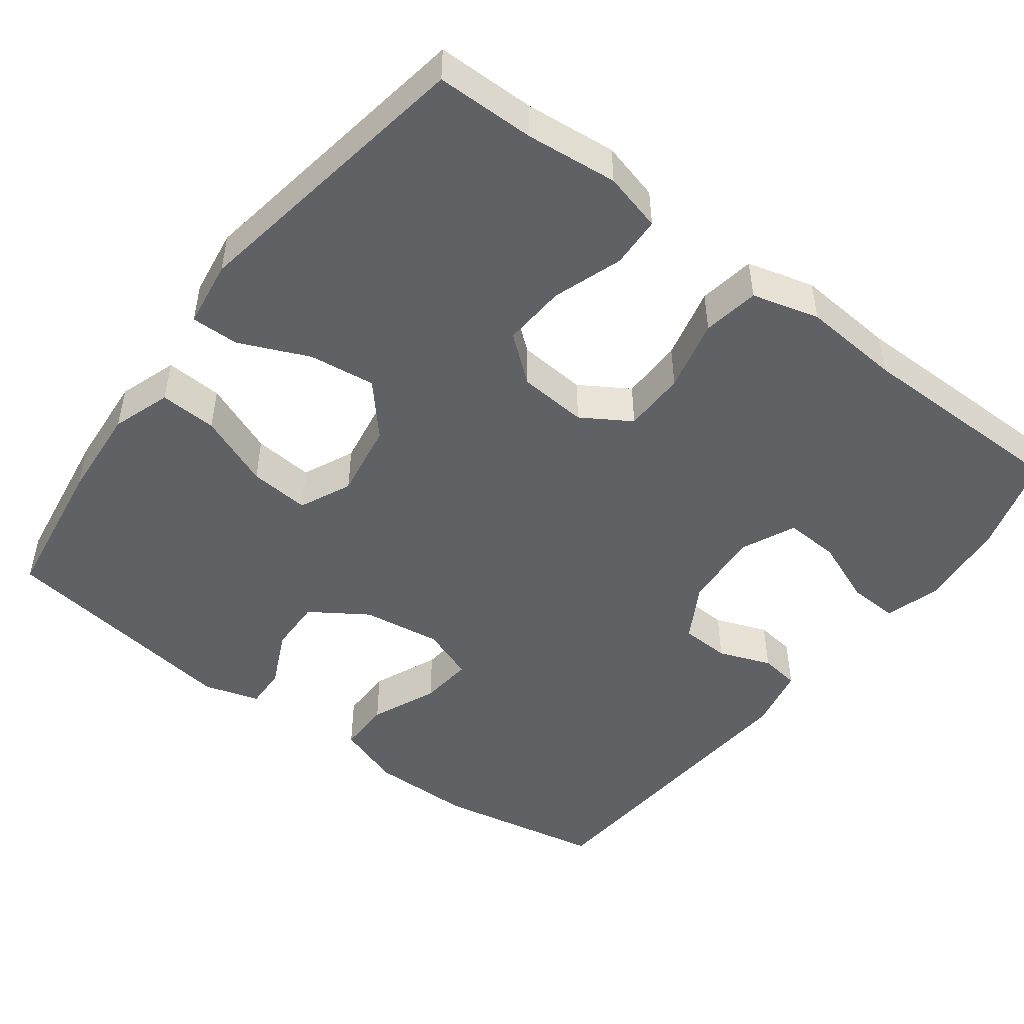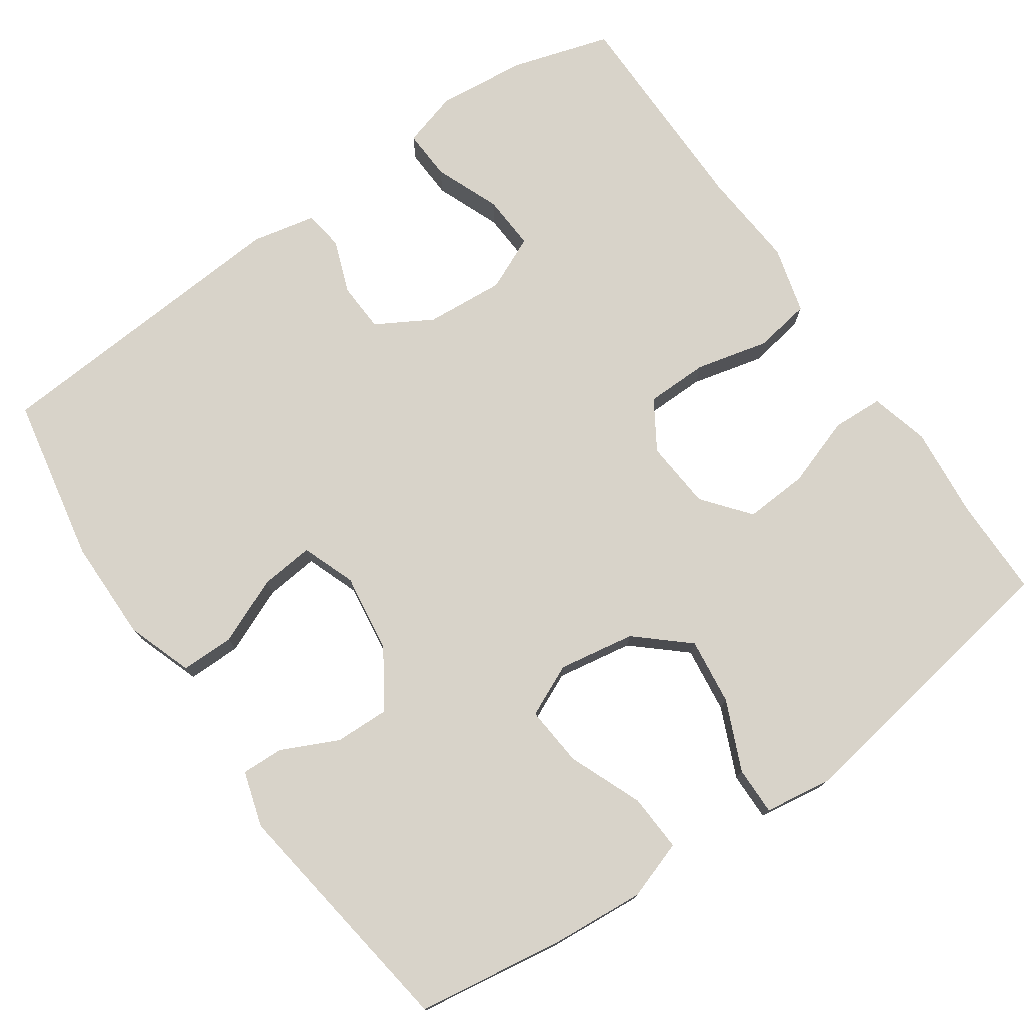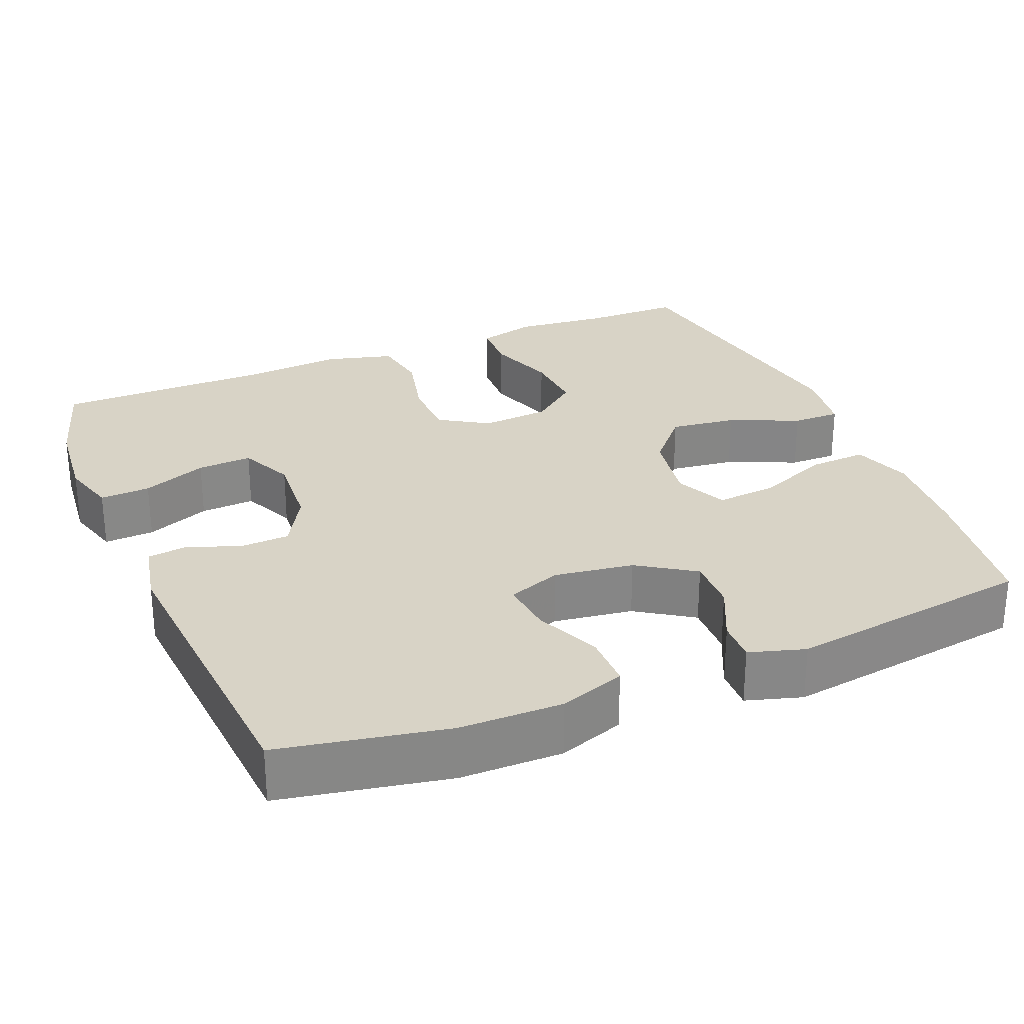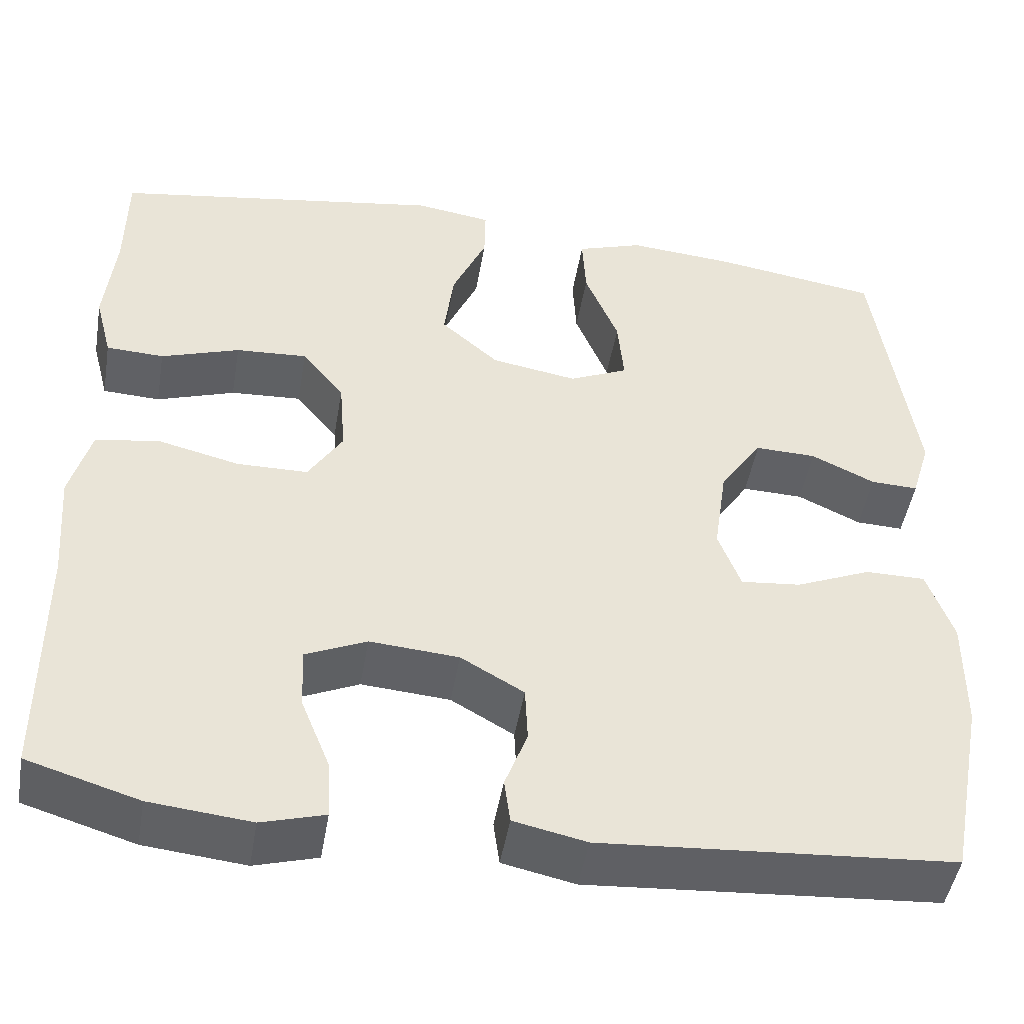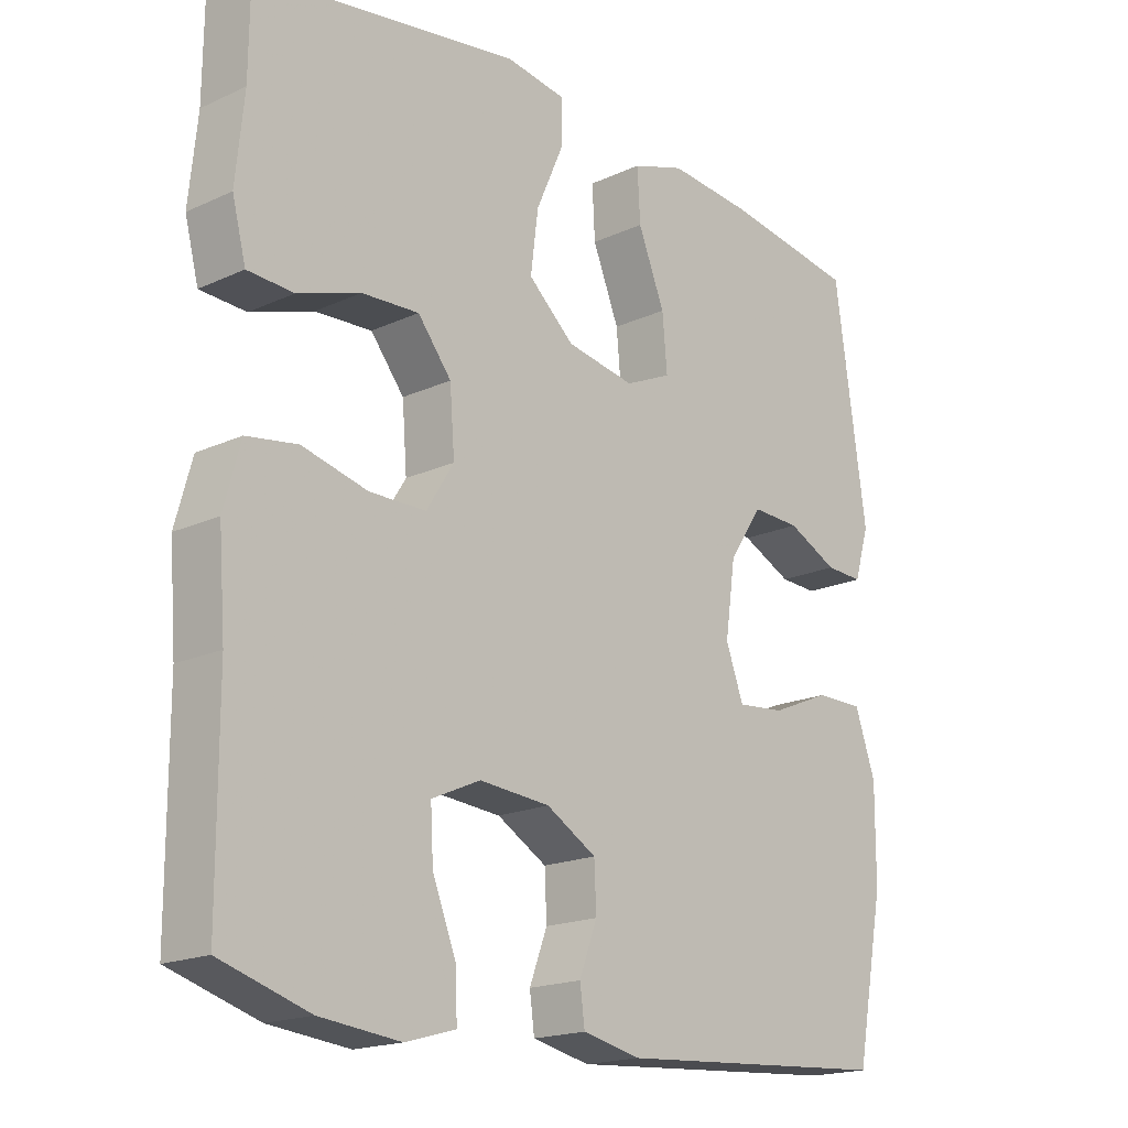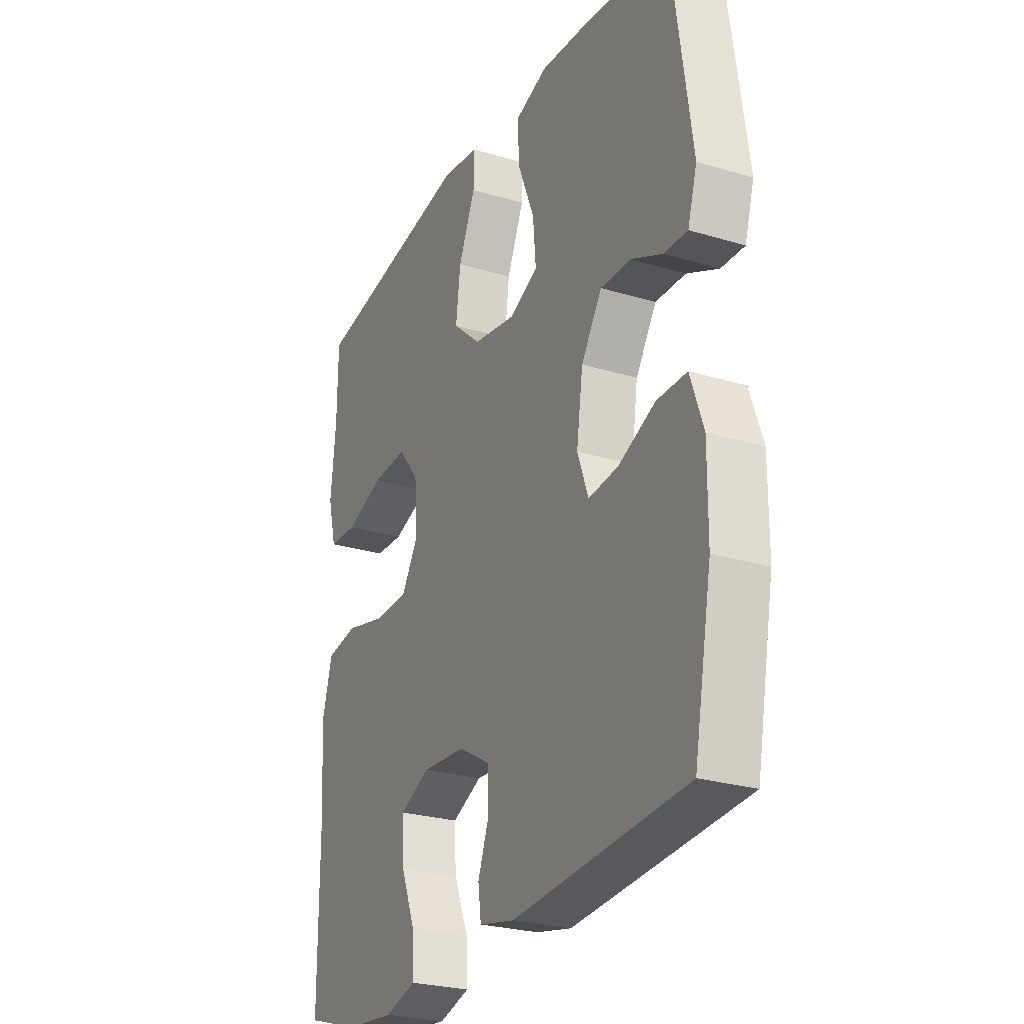
<metadata>
{"format":"obj","ext":"obj","renderer":"f3d","projection":"perspective","resolution":1024,"background":"white","views":[{"elev":-48.3,"azim":52.9,"up":"+Y"},{"elev":75.9,"azim":-34.8,"up":"+Y"},{"elev":28.0,"azim":-112.6,"up":"+Y"},{"elev":-47.5,"azim":170.4,"up":"+Z"},{"elev":-18.4,"azim":131.5,"up":"+Z"},{"elev":-26.2,"azim":-115.4,"up":"+Z"}]}
</metadata>
<code>
v -0.5 0.07 0.5
v -0.308 0.07 0.529
v -0.184 0.07 0.539
v -0.107 0.07 0.513
v -0.111 0.07 0.438
v -0.15 0.07 0.342
v -0.157 0.07 0.263
v -0.089 0.07 0.232
v 0.011 0.07 0.249
v 0.078 0.07 0.308
v 0.067 0.07 0.395
v 0.027 0.07 0.486
v 0.026 0.07 0.549
v 0.114 0.07 0.562
v 0.5 0.07 0.5
v 0.501 0.07 0.371
v 0.513 0.07 0.251
v 0.493 0.07 0.174
v 0.426 0.07 0.171
v 0.335 0.07 0.202
v 0.252 0.07 0.207
v 0.203 0.07 0.146
v 0.196 0.07 0.056
v 0.236 0.07 -0.008
v 0.318 0.07 -0.009
v 0.413 0.07 0.014
v 0.487 0.07 0.002
v 0.511 0.07 -0.086
v 0.501 0.07 -0.215
v 0.5 0.07 -0.5
v 0.371 0.07 -0.539
v 0.254 0.07 -0.551
v 0.181 0.07 -0.53
v 0.184 0.07 -0.464
v 0.218 0.07 -0.379
v 0.222 0.07 -0.307
v 0.151 0.07 -0.275
v 0.048 0.07 -0.283
v -0.025 0.07 -0.325
v -0.028 0.07 -0.39
v -0.002 0.07 -0.459
v -0.009 0.07 -0.511
v -0.093 0.07 -0.529
v -0.5 0.07 -0.5
v -0.542 0.07 -0.281
v -0.543 0.07 -0.147
v -0.513 0.07 -0.061
v -0.443 0.07 -0.061
v -0.356 0.07 -0.098
v -0.286 0.07 -0.105
v -0.26 0.07 -0.035
v -0.275 0.07 0.069
v -0.324 0.07 0.143
v -0.395 0.07 0.141
v -0.469 0.07 0.106
v -0.524 0.07 0.104
v -0.546 0.07 0.177
v -0.5 0 0.5
v -0.308 0 0.529
v -0.184 0 0.539
v -0.107 0 0.513
v -0.111 0 0.438
v -0.15 0 0.342
v -0.157 0 0.263
v -0.089 0 0.232
v 0.011 0 0.249
v 0.078 0 0.308
v 0.067 0 0.395
v 0.027 0 0.486
v 0.026 0 0.549
v 0.114 0 0.562
v 0.5 0 0.5
v 0.501 0 0.371
v 0.513 0 0.251
v 0.493 0 0.174
v 0.426 0 0.171
v 0.335 0 0.202
v 0.252 0 0.207
v 0.203 0 0.146
v 0.196 0 0.056
v 0.236 0 -0.008
v 0.318 0 -0.009
v 0.413 0 0.014
v 0.487 0 0.002
v 0.511 0 -0.086
v 0.501 0 -0.215
v 0.5 0 -0.5
v 0.371 0 -0.539
v 0.254 0 -0.551
v 0.181 0 -0.53
v 0.184 0 -0.464
v 0.218 0 -0.379
v 0.222 0 -0.307
v 0.151 0 -0.275
v 0.048 0 -0.283
v -0.025 0 -0.325
v -0.028 0 -0.39
v -0.002 0 -0.459
v -0.009 0 -0.511
v -0.093 0 -0.529
v -0.5 0 -0.5
v -0.542 0 -0.281
v -0.543 0 -0.147
v -0.513 0 -0.061
v -0.443 0 -0.061
v -0.356 0 -0.098
v -0.286 0 -0.105
v -0.26 0 -0.035
v -0.275 0 0.069
v -0.324 0 0.143
v -0.395 0 0.141
v -0.469 0 0.106
v -0.524 0 0.104
v -0.546 0 0.177
f 54 55 56 57
f 53 54 57 1
f 52 53 1 2
f 51 52 2 3
f 46 47 48 49
f 46 49 50
f 45 46 50
f 44 45 50
f 43 44 50
f 40 41 42 43
f 39 40 43 50
f 38 39 50 51
f 32 33 34 35
f 32 35 36
f 29 30 31 32
f 29 32 36
f 28 29 36 37
f 25 26 27 28
f 24 25 28 37
f 17 18 19 20
f 16 17 20 21
f 15 16 21
f 14 15 21
f 11 12 13 14
f 10 11 14 21
f 9 10 21 22
f 3 4 5 6
f 3 6 7
f 51 3 7
f 38 51 7 8
f 23 24 37 38
f 22 23 38
f 8 9 22 38
f 114 113 112 111
f 58 114 111 110
f 59 58 110 109
f 60 59 109 108
f 106 105 104 103
f 107 106 103
f 107 103 102
f 107 102 101
f 107 101 100
f 100 99 98 97
f 107 100 97 96
f 108 107 96 95
f 92 91 90 89
f 93 92 89
f 89 88 87 86
f 93 89 86
f 94 93 86 85
f 85 84 83 82
f 94 85 82 81
f 77 76 75 74
f 78 77 74 73
f 78 73 72
f 78 72 71
f 71 70 69 68
f 78 71 68 67
f 79 78 67 66
f 63 62 61 60
f 64 63 60
f 64 60 108
f 65 64 108 95
f 95 94 81 80
f 95 80 79
f 95 79 66 65
f 1 58 59 2
f 2 59 60 3
f 3 60 61 4
f 4 61 62 5
f 5 62 63 6
f 6 63 64 7
f 7 64 65 8
f 8 65 66 9
f 9 66 67 10
f 10 67 68 11
f 11 68 69 12
f 12 69 70 13
f 13 70 71 14
f 14 71 72 15
f 15 72 73 16
f 16 73 74 17
f 17 74 75 18
f 18 75 76 19
f 19 76 77 20
f 20 77 78 21
f 21 78 79 22
f 22 79 80 23
f 23 80 81 24
f 24 81 82 25
f 25 82 83 26
f 26 83 84 27
f 27 84 85 28
f 28 85 86 29
f 29 86 87 30
f 30 87 88 31
f 31 88 89 32
f 32 89 90 33
f 33 90 91 34
f 34 91 92 35
f 35 92 93 36
f 36 93 94 37
f 37 94 95 38
f 38 95 96 39
f 39 96 97 40
f 40 97 98 41
f 41 98 99 42
f 42 99 100 43
f 43 100 101 44
f 44 101 102 45
f 45 102 103 46
f 46 103 104 47
f 47 104 105 48
f 48 105 106 49
f 49 106 107 50
f 50 107 108 51
f 51 108 109 52
f 52 109 110 53
f 53 110 111 54
f 54 111 112 55
f 55 112 113 56
f 56 113 114 57
f 57 114 58 1

</code>
